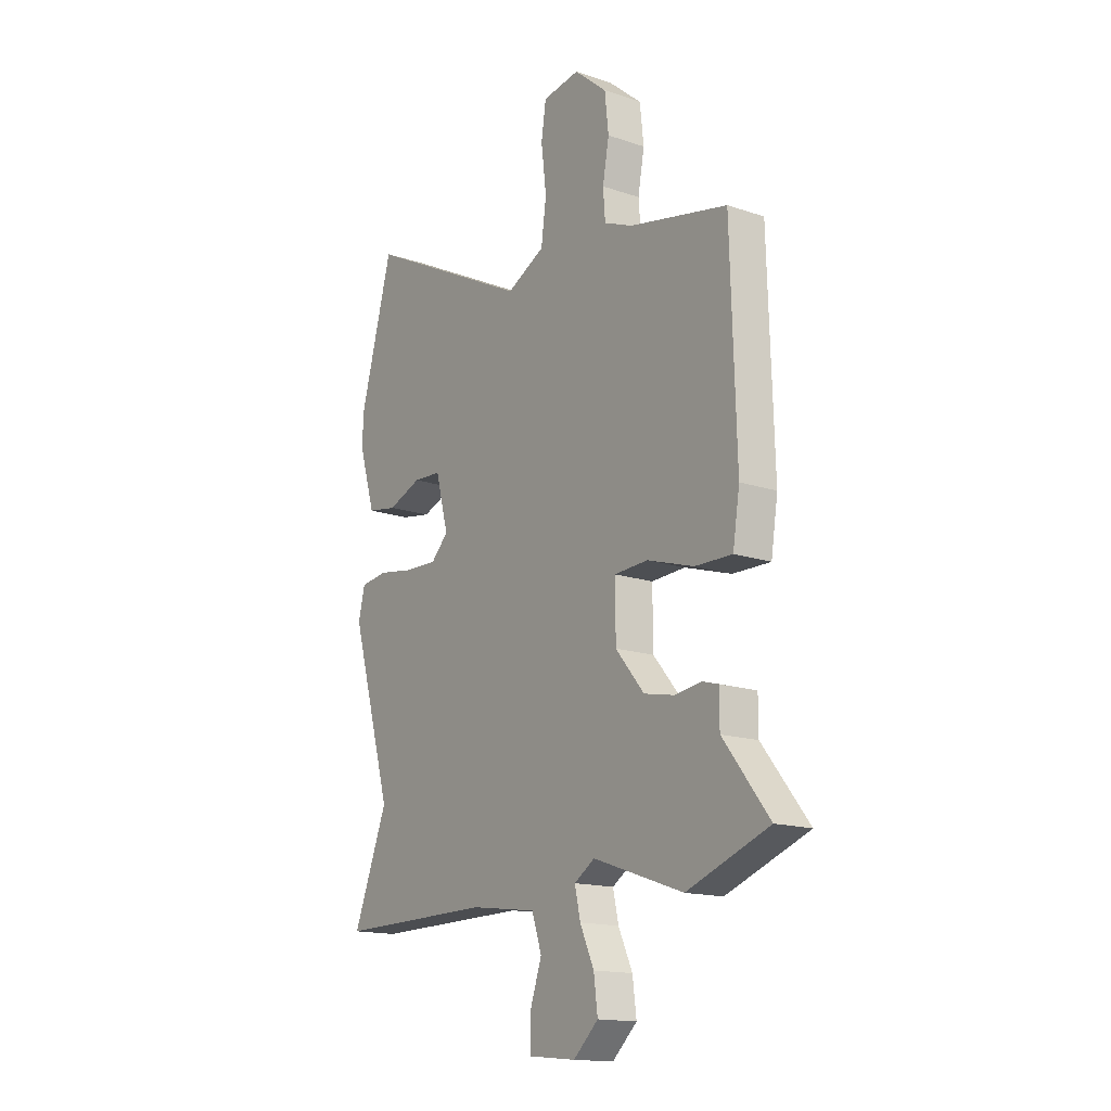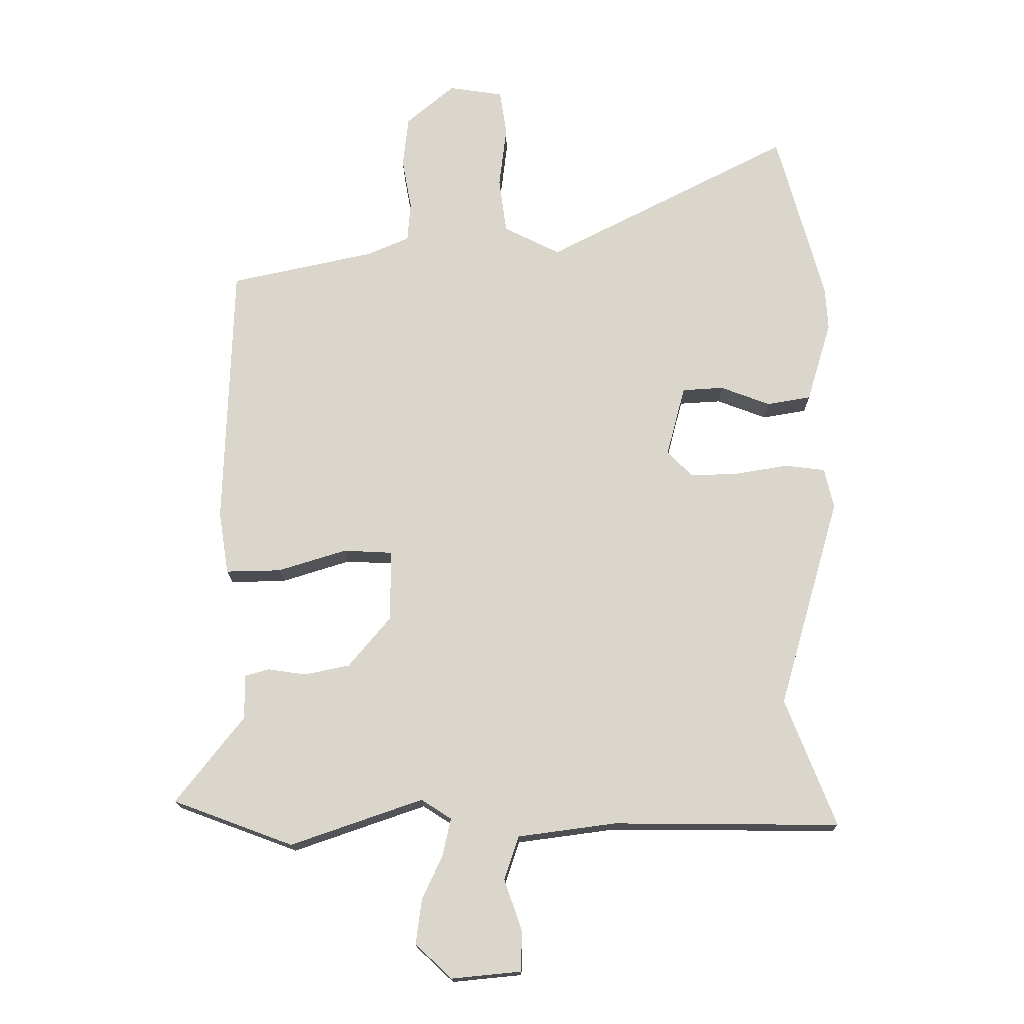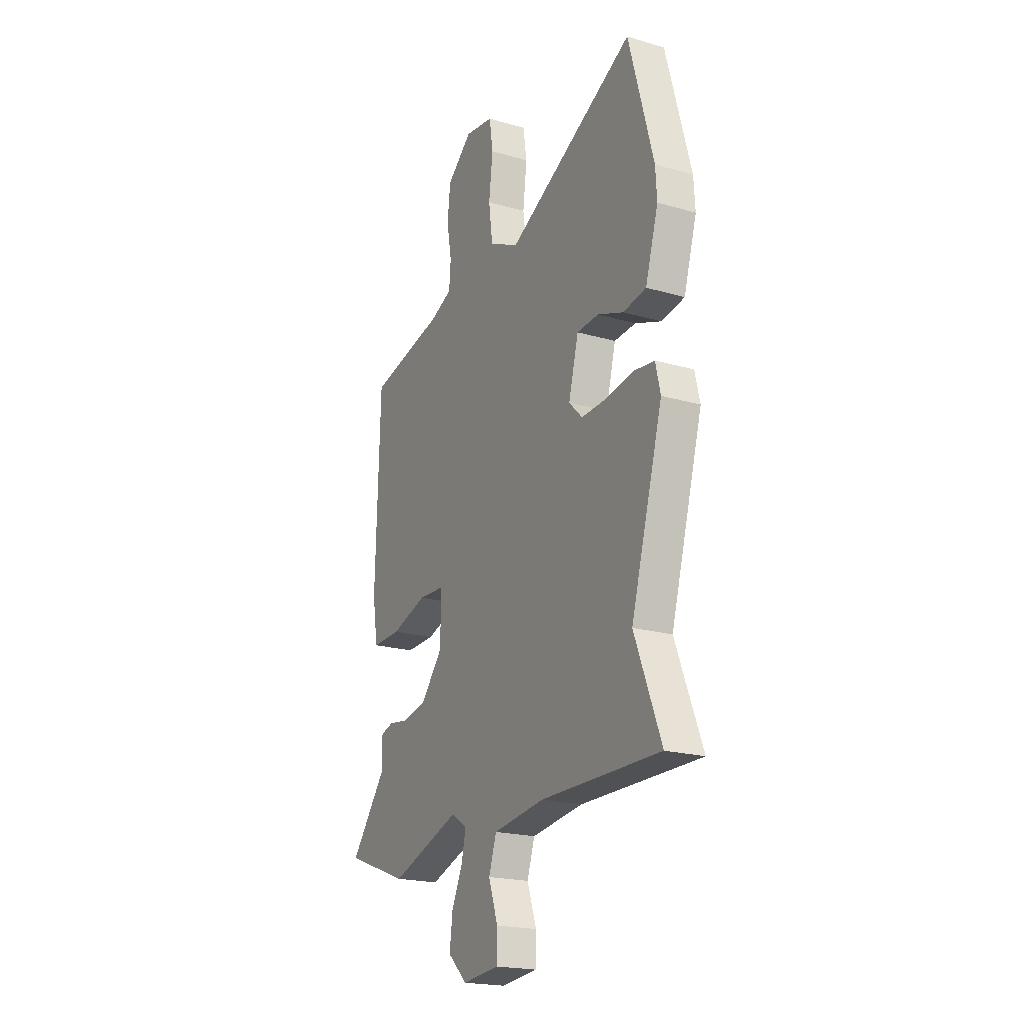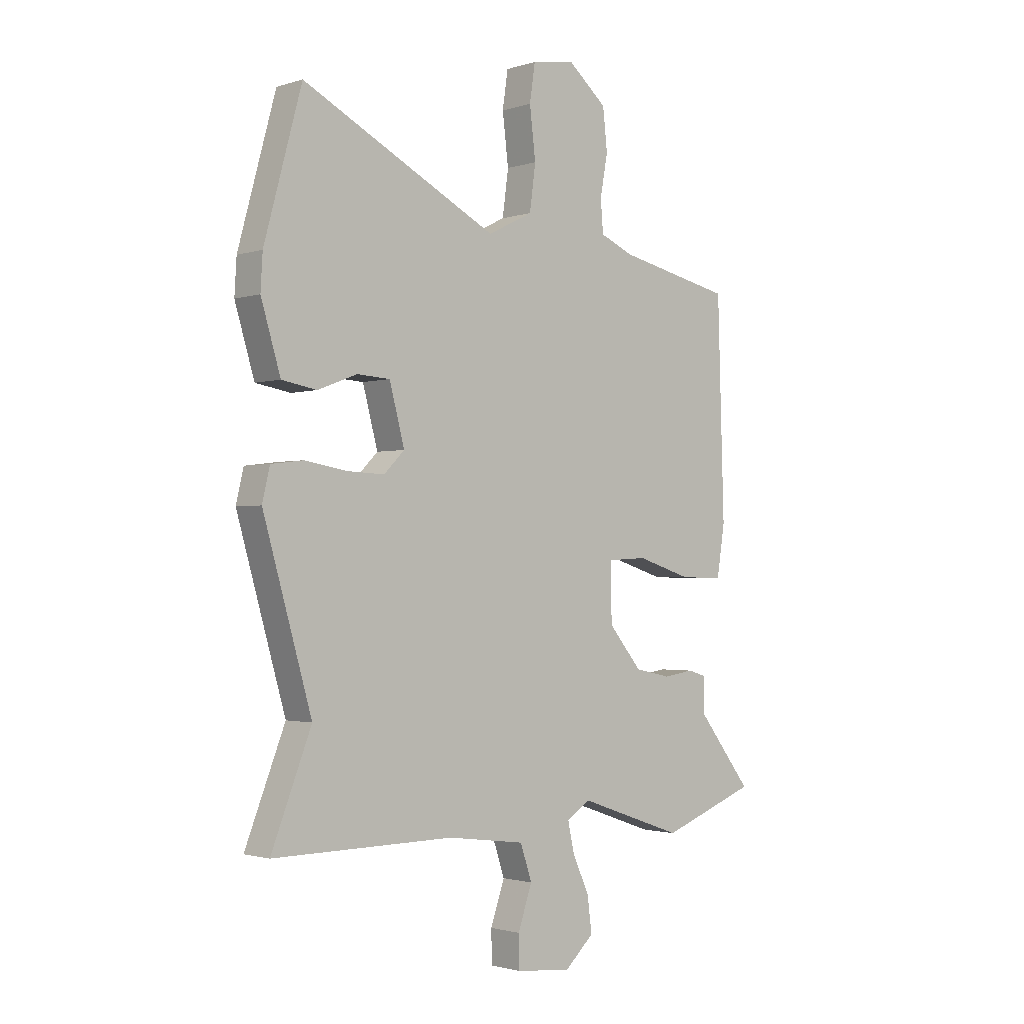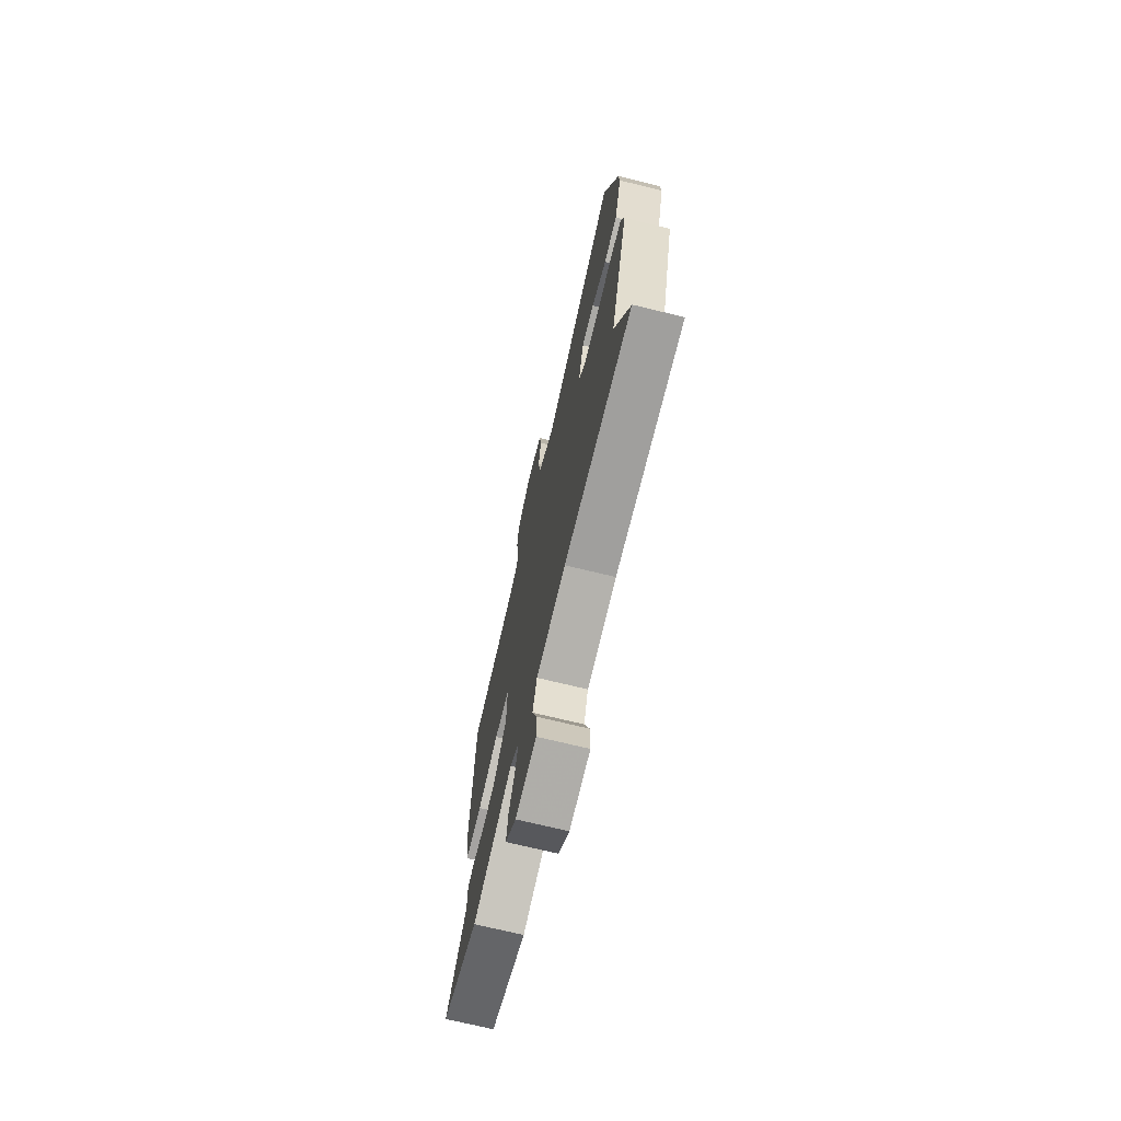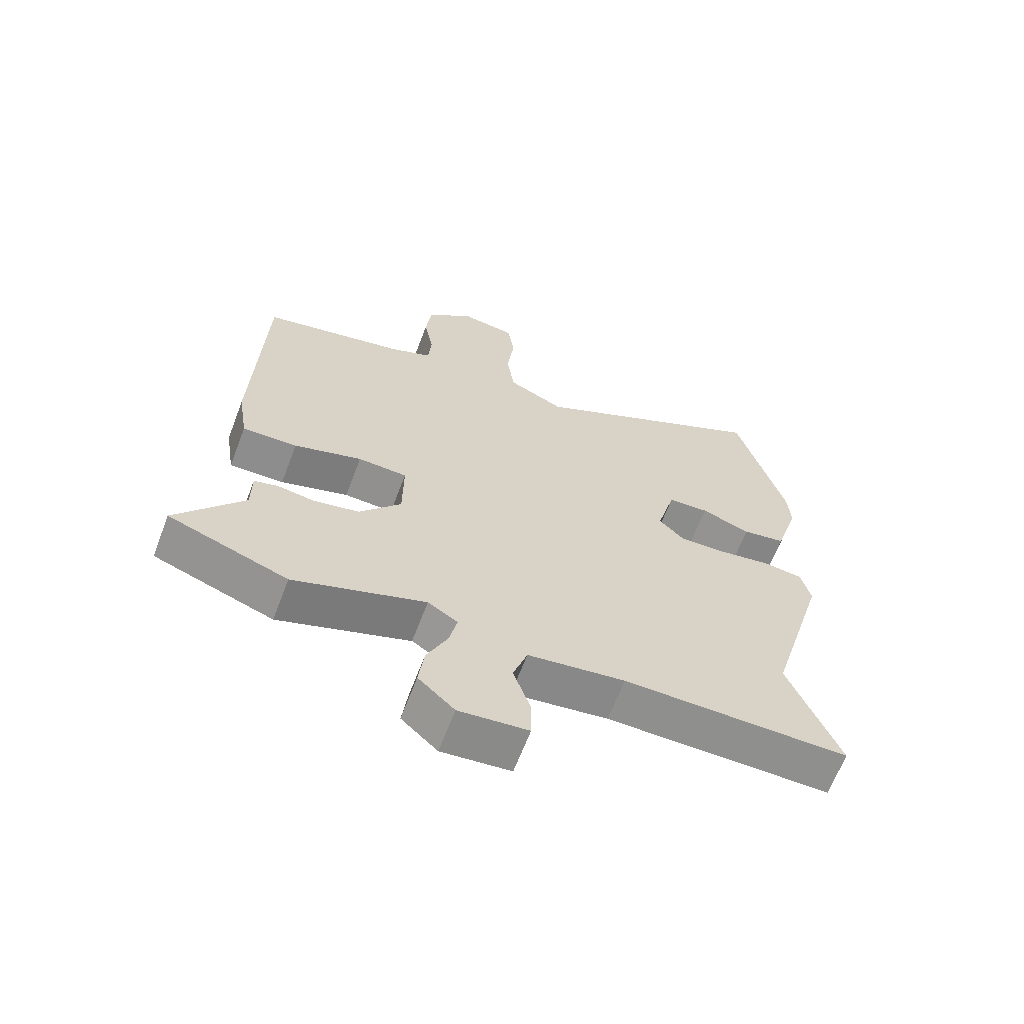
<metadata>
{"format":"obj","ext":"obj","renderer":"f3d","projection":"perspective","resolution":1024,"background":"white","views":[{"elev":-15.7,"azim":54.7,"up":"+Z"},{"elev":-16.5,"azim":-179.4,"up":"+Z"},{"elev":-20.5,"azim":-117.7,"up":"+Z"},{"elev":-1.7,"azim":-41.9,"up":"+Z"},{"elev":-71.8,"azim":-103.7,"up":"+Z"},{"elev":-65.0,"azim":159.2,"up":"+Z"}]}
</metadata>
<code>
v -0.522 0.07 0.42
v -0.447 0.07 0.695
v -0.056 0.07 0.494
v 0.034 0.07 0.539
v 0.046 0.07 0.628
v 0.034 0.07 0.727
v 0.045 0.07 0.801
v 0.132 0.07 0.814
v 0.209 0.07 0.749
v 0.218 0.07 0.667
v 0.203 0.07 0.585
v 0.208 0.07 0.521
v 0.276 0.07 0.492
v 0.506 0.07 0.442
v 0.519 0.07 0.016
v 0.503 0.07 -0.085
v 0.415 0.07 -0.083
v 0.306 0.07 -0.049
v 0.227 0.07 -0.053
v 0.228 0.07 -0.167
v 0.295 0.07 -0.247
v 0.367 0.07 -0.262
v 0.428 0.07 -0.253
v 0.466 0.07 -0.264
v 0.466 0.07 -0.335
v 0.574 0.07 -0.473
v 0.382 0.07 -0.544
v 0.171 0.07 -0.471
v 0.123 0.07 -0.502
v 0.136 0.07 -0.561
v 0.169 0.07 -0.633
v 0.178 0.07 -0.703
v 0.12 0.07 -0.757
v 0.009 0.07 -0.746
v 0.008 0.07 -0.682
v 0.036 0.07 -0.6
v 0.013 0.07 -0.531
v -0.143 0.07 -0.51
v -0.505 0.07 -0.513
v -0.425 0.07 -0.309
v -0.522 0.07 0.027
v -0.507 0.07 0.091
v -0.443 0.07 0.099
v -0.359 0.07 0.085
v -0.283 0.07 0.082
v -0.242 0.07 0.123
v -0.272 0.07 0.236
v -0.338 0.07 0.24
v -0.417 0.07 0.21
v -0.487 0.07 0.222
v -0.526 0.07 0.351
v -0.522 0 0.42
v -0.447 0 0.695
v -0.056 0 0.494
v 0.034 0 0.539
v 0.046 0 0.628
v 0.034 0 0.727
v 0.045 0 0.801
v 0.132 0 0.814
v 0.209 0 0.749
v 0.218 0 0.667
v 0.203 0 0.585
v 0.208 0 0.521
v 0.276 0 0.492
v 0.506 0 0.442
v 0.519 0 0.016
v 0.503 0 -0.085
v 0.415 0 -0.083
v 0.306 0 -0.049
v 0.227 0 -0.053
v 0.228 0 -0.167
v 0.295 0 -0.247
v 0.367 0 -0.262
v 0.428 0 -0.253
v 0.466 0 -0.264
v 0.466 0 -0.335
v 0.574 0 -0.473
v 0.382 0 -0.544
v 0.171 0 -0.471
v 0.123 0 -0.502
v 0.136 0 -0.561
v 0.169 0 -0.633
v 0.178 0 -0.703
v 0.12 0 -0.757
v 0.009 0 -0.746
v 0.008 0 -0.682
v 0.036 0 -0.6
v 0.013 0 -0.531
v -0.143 0 -0.51
v -0.505 0 -0.513
v -0.425 0 -0.309
v -0.522 0 0.027
v -0.507 0 0.091
v -0.443 0 0.099
v -0.359 0 0.085
v -0.283 0 0.082
v -0.242 0 0.123
v -0.272 0 0.236
v -0.338 0 0.24
v -0.417 0 0.21
v -0.487 0 0.222
v -0.526 0 0.351
f 1 2 3
f 51 1 3
f 50 51 3
f 49 50 3
f 48 49 3
f 47 48 3 4
f 46 47 4
f 42 43 44
f 41 42 44
f 40 41 44
f 40 44 45
f 38 39 40
f 40 45 46
f 38 40 46
f 37 38 46
f 34 35 36
f 33 34 36
f 32 33 36
f 31 32 36
f 30 31 36
f 29 30 36 37
f 37 46 4
f 29 37 4
f 28 29 4
f 25 26 27 28
f 24 25 28
f 23 24 28
f 22 23 28
f 16 17 18
f 15 16 18
f 14 15 18
f 13 14 18
f 12 13 18 19
f 11 12 19 20
f 9 10 11
f 8 9 11
f 7 8 11
f 6 7 11
f 5 6 11
f 4 5 11 20
f 21 22 28
f 20 21 28
f 4 20 28
f 54 53 52
f 54 52 102
f 54 102 101
f 54 101 100
f 54 100 99
f 55 54 99 98
f 55 98 97
f 95 94 93
f 95 93 92
f 95 92 91
f 96 95 91
f 91 90 89
f 97 96 91
f 97 91 89
f 97 89 88
f 87 86 85
f 87 85 84
f 87 84 83
f 87 83 82
f 87 82 81
f 88 87 81 80
f 55 97 88
f 55 88 80
f 55 80 79
f 79 78 77 76
f 79 76 75
f 79 75 74
f 79 74 73
f 69 68 67
f 69 67 66
f 69 66 65
f 69 65 64
f 70 69 64 63
f 71 70 63 62
f 62 61 60
f 62 60 59
f 62 59 58
f 62 58 57
f 62 57 56
f 71 62 56 55
f 79 73 72
f 79 72 71
f 79 71 55
f 1 52 53 2
f 2 53 54 3
f 3 54 55 4
f 4 55 56 5
f 5 56 57 6
f 6 57 58 7
f 7 58 59 8
f 8 59 60 9
f 9 60 61 10
f 10 61 62 11
f 11 62 63 12
f 12 63 64 13
f 13 64 65 14
f 14 65 66 15
f 15 66 67 16
f 16 67 68 17
f 17 68 69 18
f 18 69 70 19
f 19 70 71 20
f 20 71 72 21
f 21 72 73 22
f 22 73 74 23
f 23 74 75 24
f 24 75 76 25
f 25 76 77 26
f 26 77 78 27
f 27 78 79 28
f 28 79 80 29
f 29 80 81 30
f 30 81 82 31
f 31 82 83 32
f 32 83 84 33
f 33 84 85 34
f 34 85 86 35
f 35 86 87 36
f 36 87 88 37
f 37 88 89 38
f 38 89 90 39
f 39 90 91 40
f 40 91 92 41
f 41 92 93 42
f 42 93 94 43
f 43 94 95 44
f 44 95 96 45
f 45 96 97 46
f 46 97 98 47
f 47 98 99 48
f 48 99 100 49
f 49 100 101 50
f 50 101 102 51
f 51 102 52 1

</code>
